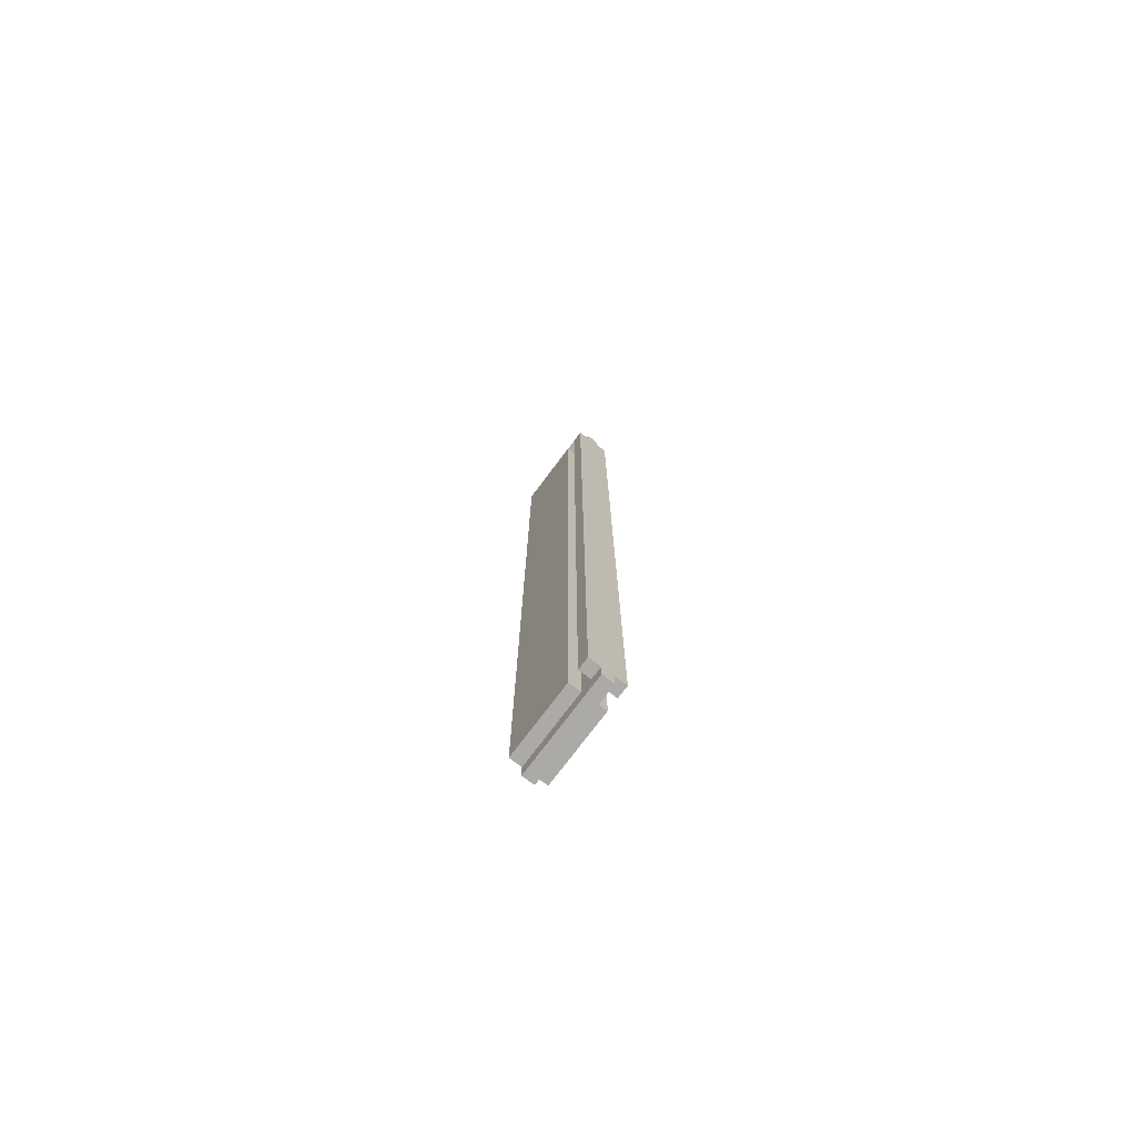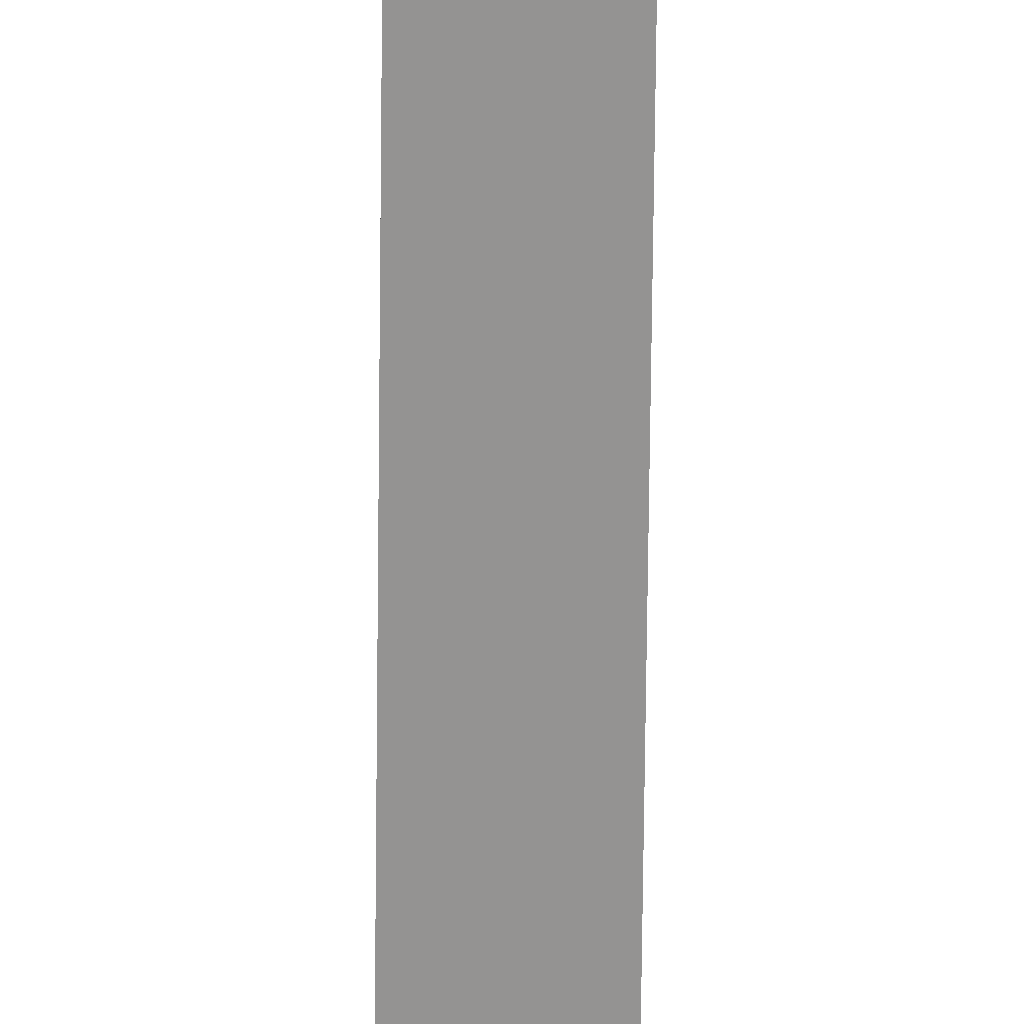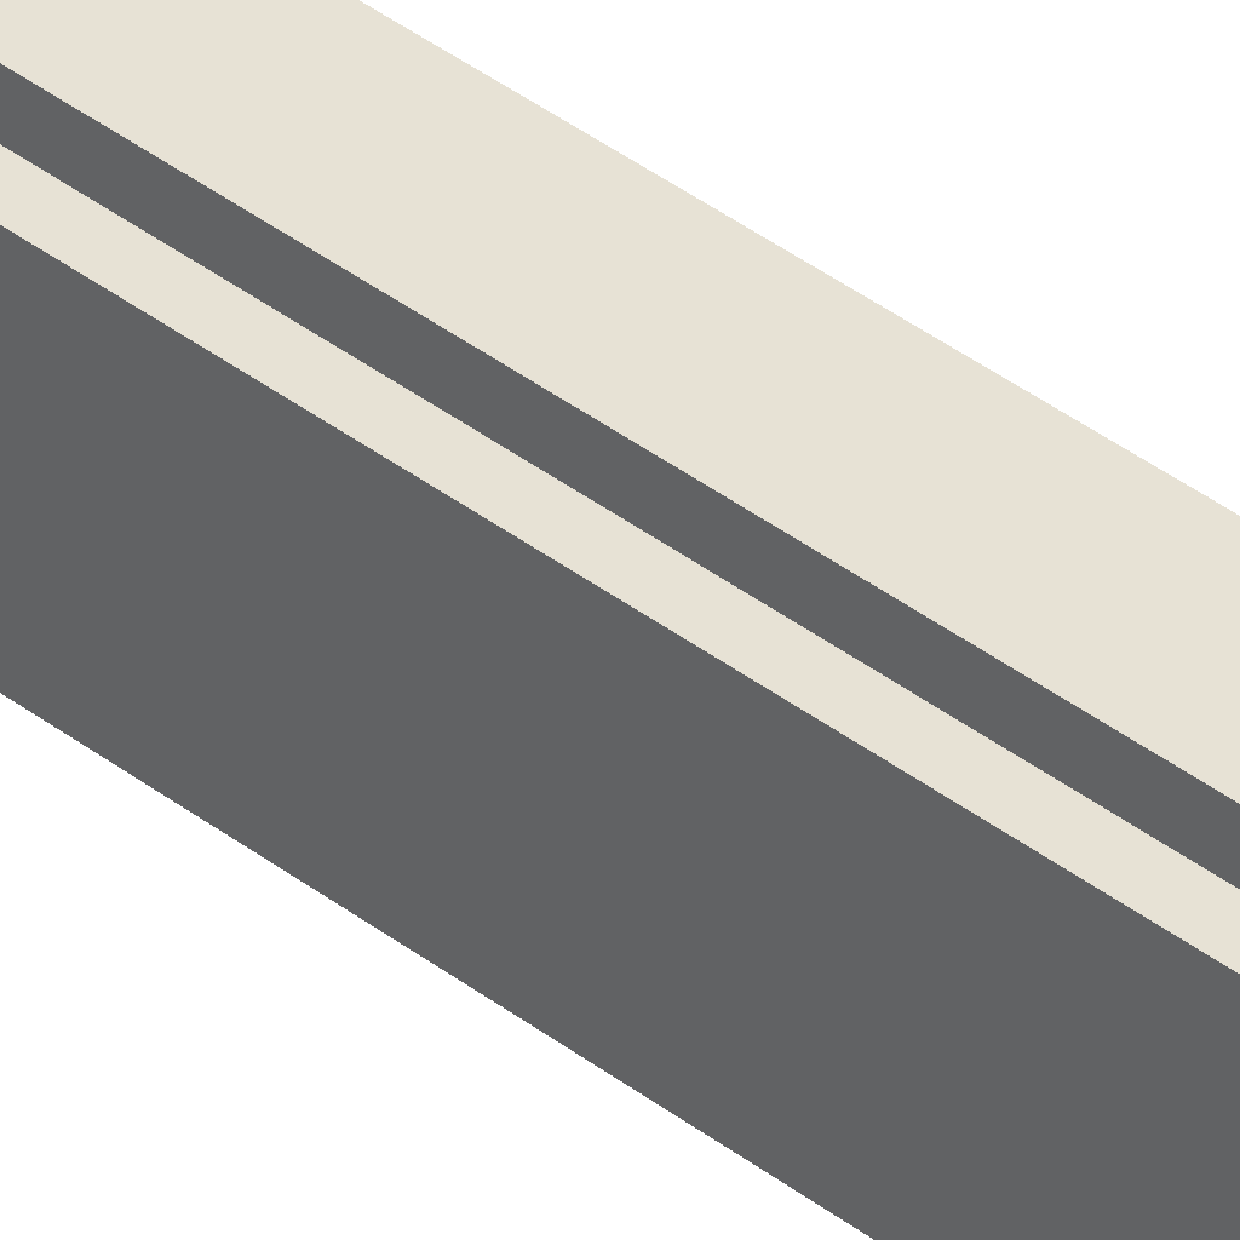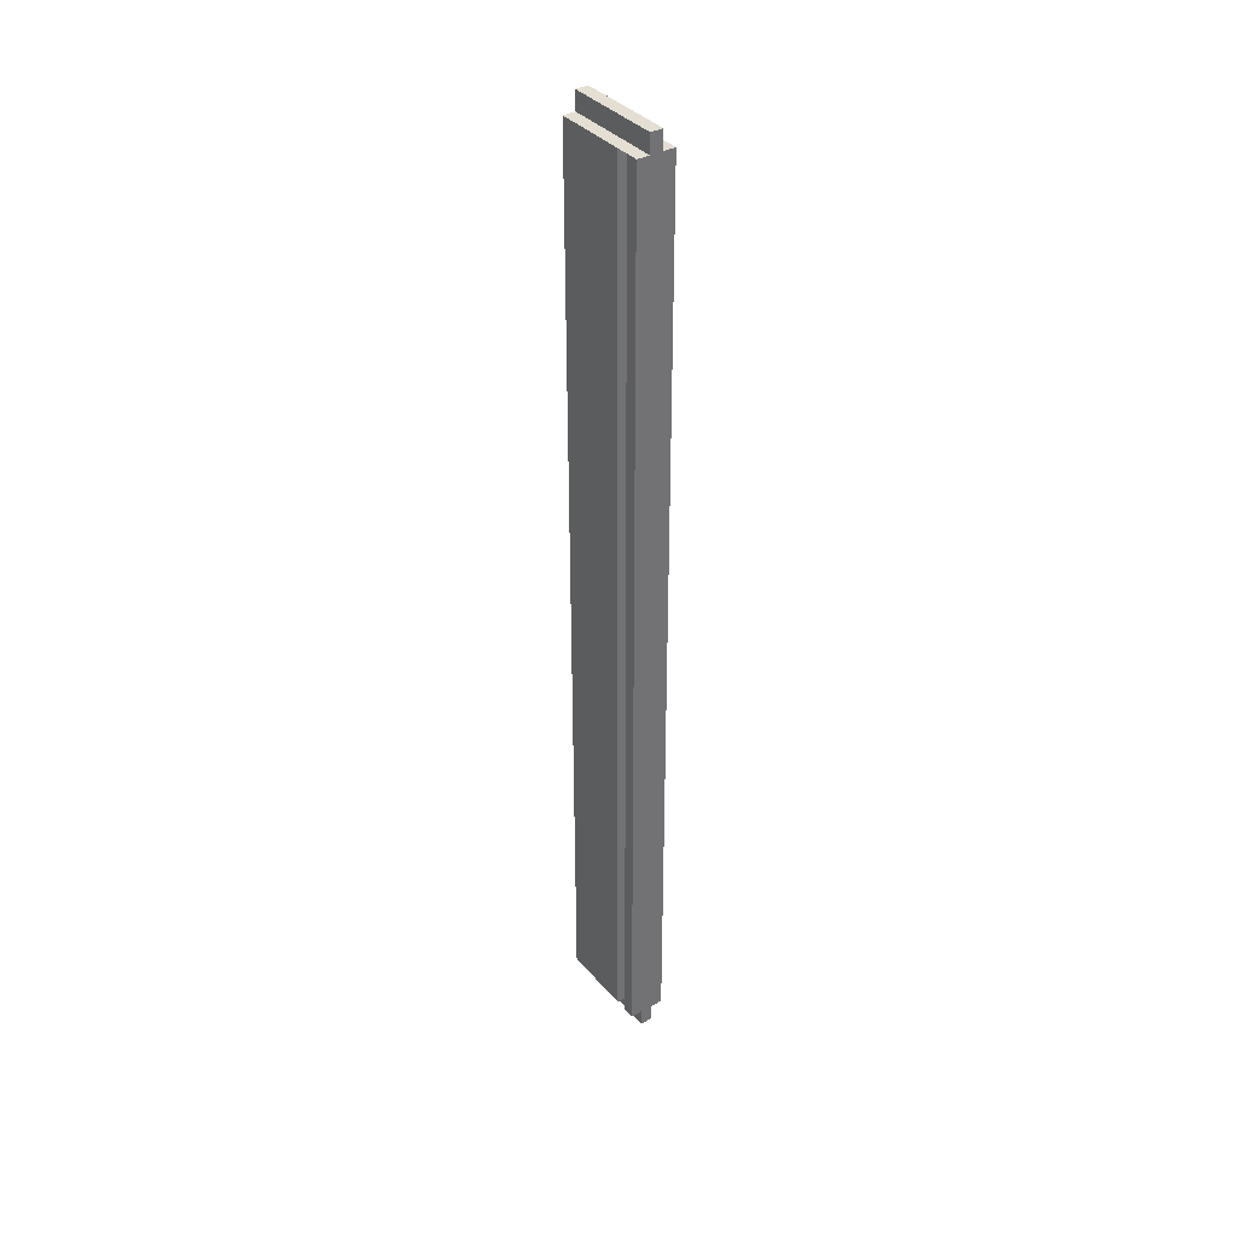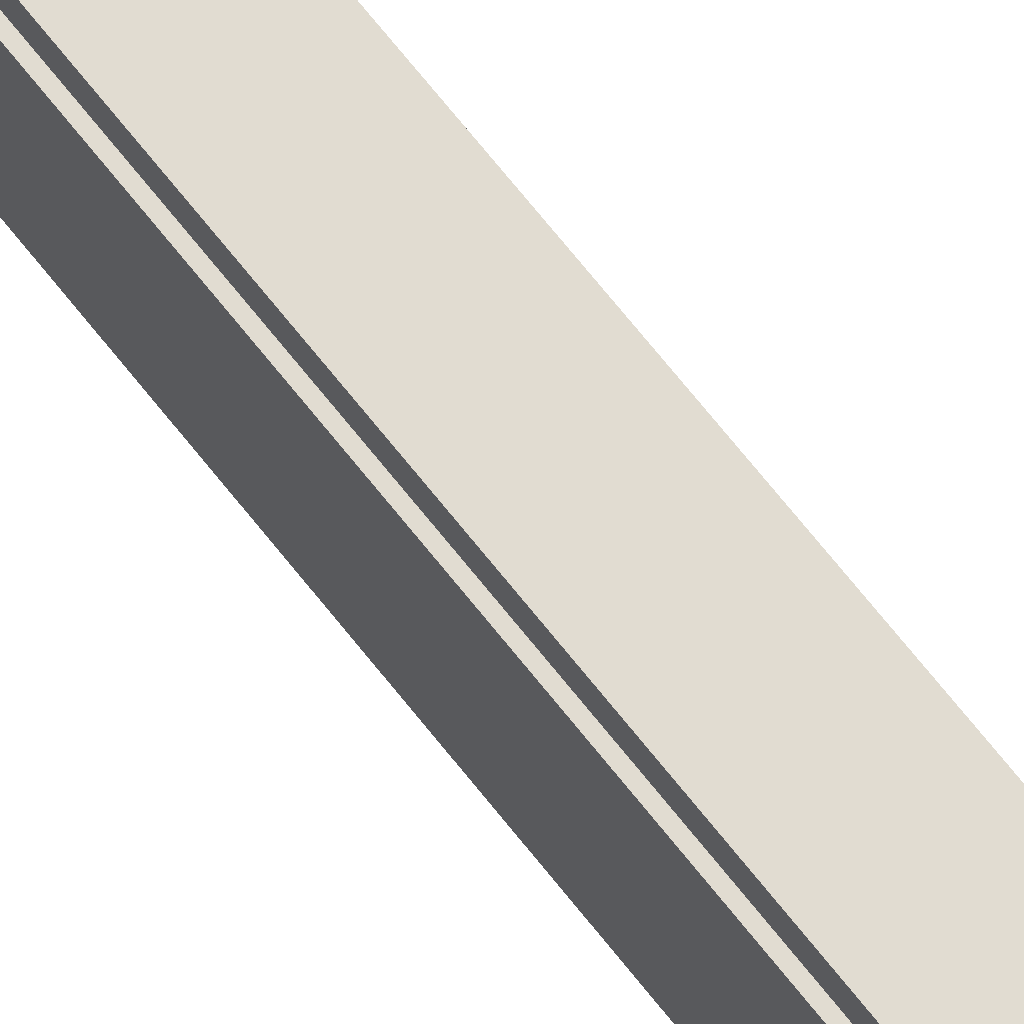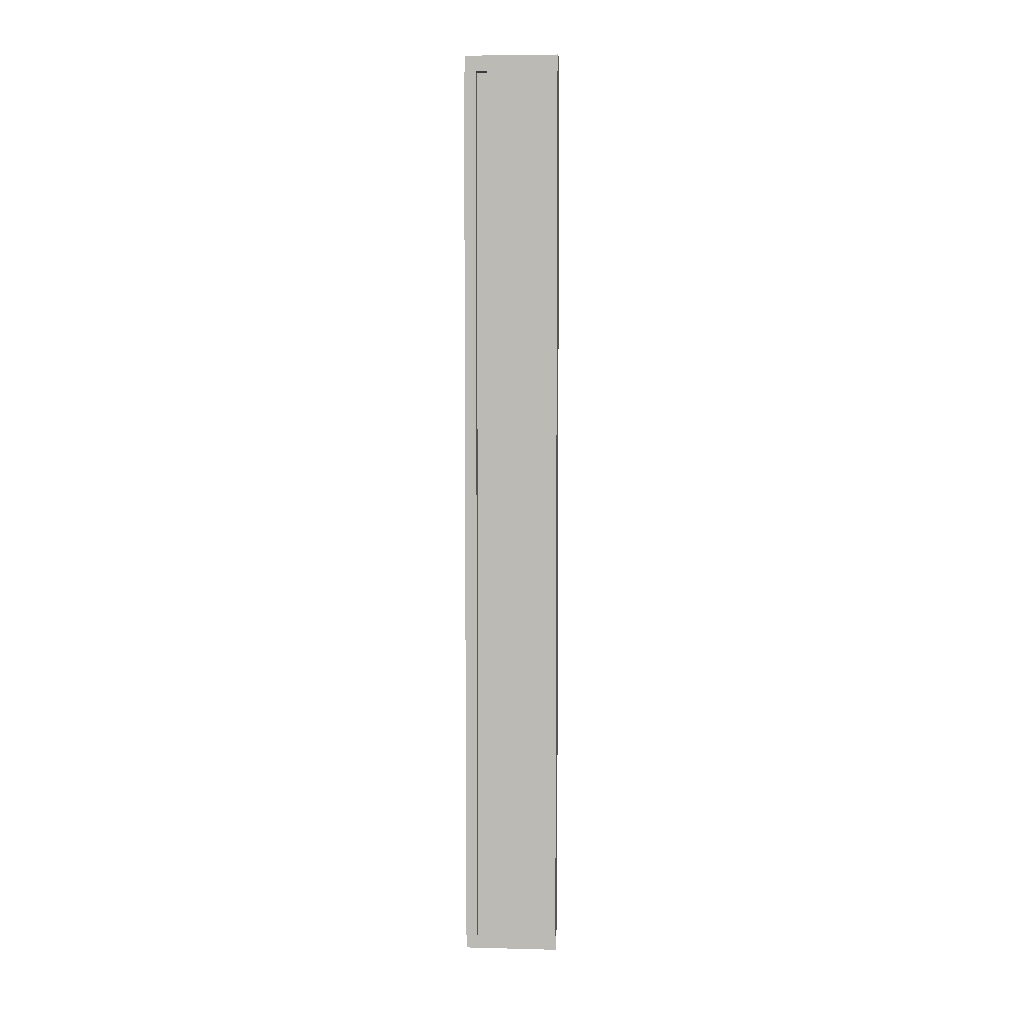
<metadata>
{"format":"obj","ext":"obj","renderer":"f3d","projection":"perspective","resolution":1024,"background":"white","views":[{"elev":-75.8,"azim":143.1,"up":"+Z"},{"elev":-66.8,"azim":179.4,"up":"+Y"},{"elev":40.5,"azim":-47.0,"up":"+Y"},{"elev":37.0,"azim":144.6,"up":"+Z"},{"elev":69.0,"azim":-38.2,"up":"+Y"},{"elev":5.3,"azim":-85.5,"up":"+Z"}]}
</metadata>
<code>
o mid_support1/mid_support/mesh28/mesh28-geometry#mesh28-geometry
v -0.02871 0.2858 0.4105
v -0.01779 0.2858 -0.4198
v -0.01779 0.2858 0.4105
v -0.02871 0.2858 -0.4198
v -0.01779 0.2858 -0.4361
v -0.01779 0.3513 0.4105
v -0.02871 0.3513 -0.4198
v -0.01779 0.2858 0.4269
v -0.01779 0.3076 -0.4361
v -0.02871 0.3513 0.4105
v -0.01779 0.3623 0.4105
v -0.01779 0.3513 -0.4198
v -0.006864 0.2858 -0.4361
v -0.01779 0.3732 0.4105
v -0.01779 0.3732 -0.4361
v -0.02871 0.3623 0.4105
v -0.01779 0.3623 -0.4198
v -0.01779 0.3732 -0.4198
v -0.006864 0.2858 -0.4198
v -0.01779 0.3732 0.4269
v -0.006864 0.3076 -0.4361
v -0.006864 0.2858 0.4105
v -0.01779 0.3076 0.4269
v -0.006864 0.3732 -0.4361
v -0.02871 0.3732 0.4105
v -0.02871 0.3623 -0.4198
v -0.02871 0.3732 -0.4198
v -0.006864 0.2858 0.4269
v 0.004061 0.2858 -0.4198
v -0.006864 0.3076 0.4269
v -0.006864 0.3732 0.4105
v -0.006864 0.3732 -0.4198
v 0.004061 0.2858 0.4105
v -0.006864 0.3513 -0.4198
v -0.006863 0.3732 0.4269
v 0.004061 0.3513 0.4105
v 0.004061 0.3513 -0.4198
v -0.006864 0.3623 -0.4198
v 0.004061 0.3732 0.4105
v -0.006864 0.3623 0.4105
v -0.006864 0.3513 0.4105
v 0.004061 0.3623 -0.4198
v 0.004061 0.3732 -0.4198
v 0.004061 0.3623 0.4105
f 1 2 3
f 2 1 4
f 3 2 1
f 4 1 2
f 5 3 2
f 2 3 5
f 6 1 3
f 3 1 6
f 1 7 4
f 4 7 1
f 7 2 4
f 4 2 7
f 5 8 3
f 3 8 5
f 2 9 5
f 5 9 2
f 1 6 10
f 10 6 1
f 3 11 6
f 6 11 3
f 7 1 10
f 10 1 7
f 2 7 12
f 12 7 2
f 13 8 5
f 5 8 13
f 14 3 8
f 8 3 14
f 9 2 15
f 15 2 9
f 9 13 5
f 5 13 9
f 16 6 10
f 10 6 16
f 12 10 6
f 6 10 12
f 11 3 14
f 14 3 11
f 17 6 11
f 11 6 17
f 6 16 11
f 11 16 6
f 10 12 7
f 7 12 10
f 18 2 12
f 12 2 18
f 19 8 13
f 13 8 19
f 14 8 20
f 20 8 14
f 15 2 18
f 18 2 15
f 15 21 9
f 9 21 15
f 13 9 21
f 21 9 13
f 6 17 12
f 12 17 6
f 14 16 11
f 11 16 14
f 16 17 11
f 11 17 16
f 18 12 17
f 17 12 18
f 22 8 19
f 19 8 22
f 21 19 13
f 13 19 21
f 20 8 23
f 23 8 20
f 20 15 14
f 14 15 20
f 14 15 18
f 18 15 14
f 21 15 24
f 24 15 21
f 16 14 25
f 25 14 16
f 17 16 26
f 26 16 17
f 17 27 18
f 18 27 17
f 8 22 28
f 28 22 8
f 29 22 19
f 19 22 29
f 19 21 24
f 24 21 19
f 28 23 8
f 8 23 28
f 30 20 23
f 23 20 30
f 31 15 20
f 20 15 31
f 14 18 27
f 27 18 14
f 15 32 24
f 24 32 15
f 14 27 25
f 25 27 14
f 27 16 25
f 25 16 27
f 16 27 26
f 26 27 16
f 27 17 26
f 26 17 27
f 22 30 28
f 28 30 22
f 22 29 33
f 33 29 22
f 34 29 19
f 19 29 34
f 19 24 32
f 32 24 19
f 23 28 30
f 30 28 23
f 20 30 35
f 35 30 20
f 32 15 31
f 31 15 32
f 20 35 31
f 31 35 20
f 22 35 30
f 30 35 22
f 29 36 33
f 33 36 29
f 36 22 33
f 33 22 36
f 29 34 37
f 37 34 29
f 19 38 34
f 34 38 19
f 19 32 38
f 38 32 19
f 39 32 31
f 31 32 39
f 35 40 31
f 31 40 35
f 41 35 22
f 22 35 41
f 36 29 37
f 37 29 36
f 22 36 41
f 41 36 22
f 34 36 37
f 37 36 34
f 40 34 38
f 38 34 40
f 32 42 38
f 38 42 32
f 32 39 43
f 43 39 32
f 40 39 31
f 31 39 40
f 40 35 41
f 41 35 40
f 40 36 41
f 41 36 40
f 36 34 41
f 41 34 36
f 34 40 41
f 41 40 34
f 42 40 38
f 38 40 42
f 42 32 43
f 43 32 42
f 39 42 43
f 43 42 39
f 39 40 44
f 44 40 39
f 36 40 44
f 44 40 36
f 40 42 44
f 44 42 40
f 42 39 44
f 44 39 42

</code>
